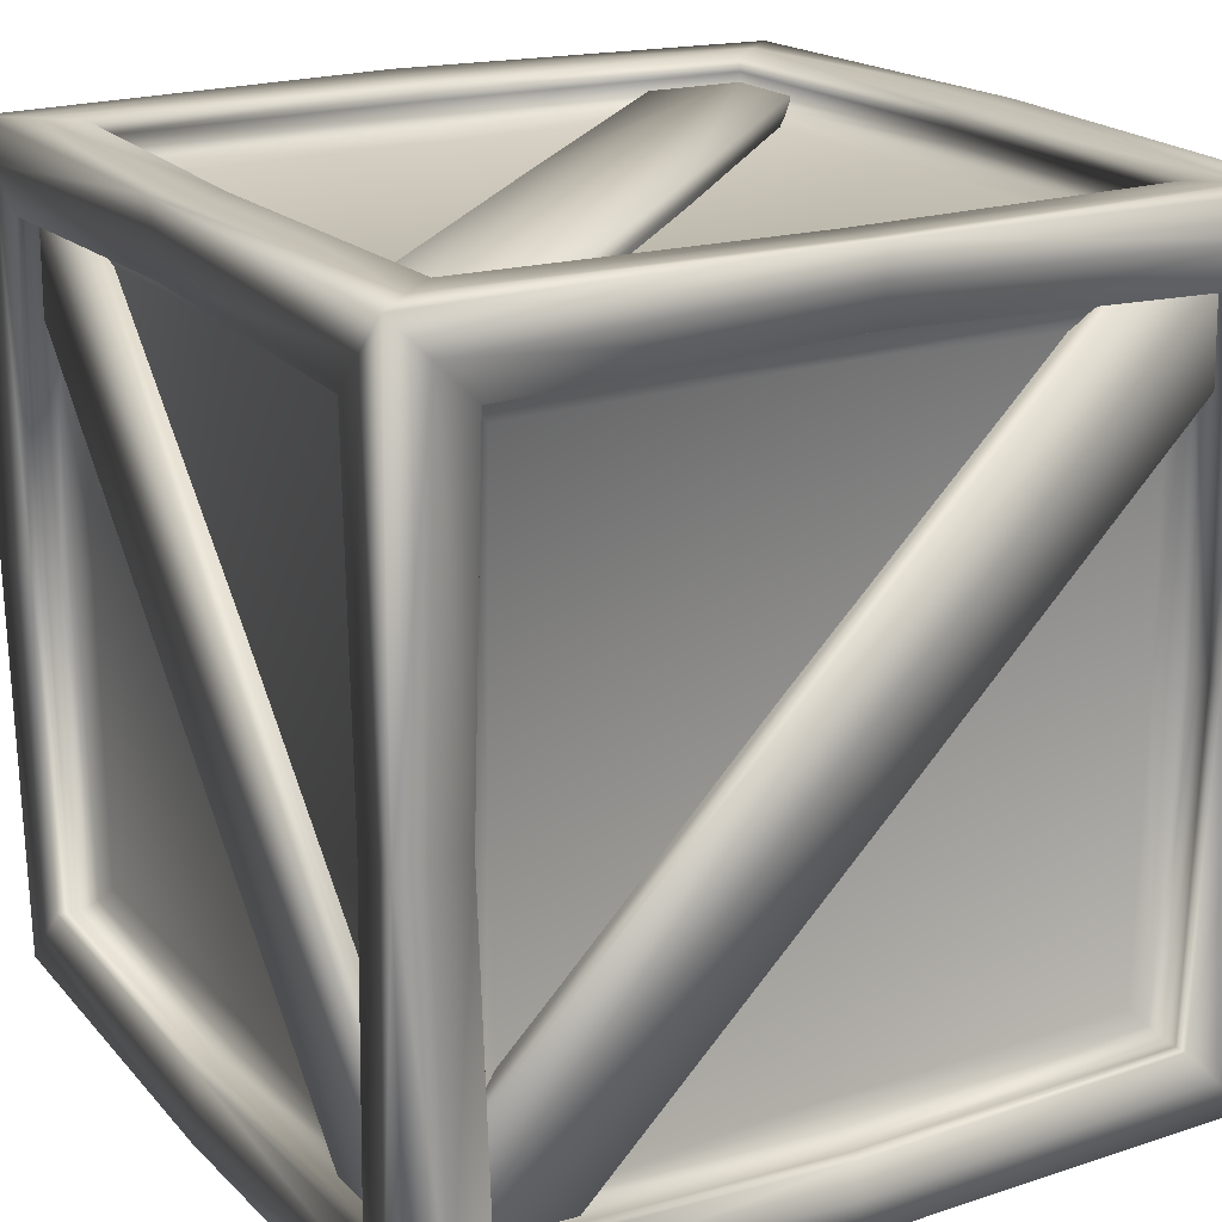
<metadata>
{"format":"obj","ext":"obj","renderer":"f3d","projection":"perspective","resolution":1024,"background":"white","views":[{"elev":19.5,"azim":-119.6,"up":"+Z"}]}
</metadata>
<code>
o Object007
v -0.03064 -0.03027 0.2363
v 0.2049 -0.2657 0.2363
v 0.2049 -0.2657 0.2473
v -0.03204 -0.03167 0.2473
v 0.2049 -0.2657 0.2583
v -0.03104 -0.03077 0.2585
v -0.266 0.2052 0.2583
v -0.266 0.2052 0.2473
v -0.266 0.2052 0.2363
v -0.2012 0.2701 0.2473
v -0.2012 0.2701 0.2583
v 0.03476 0.03513 0.2585
v 0.03576 0.03603 0.2473
v 0.2698 -0.2009 0.2583
v 0.2698 -0.2009 0.2473
v 0.2698 -0.2009 0.2363
v 0.03426 0.03463 0.2363
v -0.2012 0.2701 0.2363
v -0.2371 0.2412 0.2585
v -0.2442 0.2482 0.2473
v -0.2336 0.2376 0.2363
v 0.2409 -0.2368 0.2585
v 0.001861 0.002228 0.259
v 0.2373 -0.2333 0.2363
v 0.2479 -0.2439 0.2473
v -0.02594 -0.2365 -0.02807
v 0.2096 -0.2365 -0.2635
v 0.2096 -0.2475 -0.2635
v -0.02734 -0.2475 -0.02947
v 0.2096 -0.2585 -0.2635
v -0.02644 -0.2587 -0.02847
v -0.2613 -0.2585 0.2074
v -0.2613 -0.2475 0.2074
v -0.2613 -0.2365 0.2074
v -0.1965 -0.2475 0.2723
v -0.1965 -0.2585 0.2723
v 0.03946 -0.2587 0.03733
v 0.04036 -0.2475 0.03833
v 0.2744 -0.2585 -0.1987
v 0.2744 -0.2475 -0.1987
v 0.2744 -0.2365 -0.1987
v 0.03896 -0.2365 0.03683
v -0.1965 -0.2365 0.2723
v -0.2324 -0.2587 0.2434
v -0.2395 -0.2475 0.2504
v -0.2289 -0.2365 0.2398
v 0.2455 -0.2587 -0.2346
v 0.006461 -0.2592 0.004435
v 0.242 -0.2365 -0.2311
v 0.2526 -0.2475 -0.2417
v -0.2382 0.03463 0.03373
v -0.2382 0.2701 -0.2018
v -0.2492 0.2701 -0.2018
v -0.2492 0.03603 0.03513
v -0.2602 0.2701 -0.2018
v -0.2604 0.03513 0.03413
v -0.2602 -0.2009 0.2691
v -0.2492 -0.2009 0.2691
v -0.2382 -0.2009 0.2691
v -0.2492 -0.2657 0.2043
v -0.2602 -0.2657 0.2043
v -0.2604 -0.03077 -0.03167
v -0.2492 -0.03167 -0.03266
v -0.2602 0.2052 -0.2667
v -0.2492 0.2052 -0.2667
v -0.2382 0.2052 -0.2667
v -0.2382 -0.03027 -0.03117
v -0.2382 -0.2657 0.2043
v -0.2604 -0.2368 0.2402
v -0.2492 -0.2439 0.2473
v -0.2382 -0.2333 0.2367
v -0.2604 0.2412 -0.2378
v -0.2609 0.002228 0.001234
v -0.2382 0.2376 -0.2342
v -0.2492 0.2482 -0.2448
v 0.03896 0.2362 -0.02807
v -0.1965 0.2362 -0.2635
v -0.1965 0.2473 -0.2635
v 0.04036 0.2473 -0.02947
v -0.1965 0.2583 -0.2635
v 0.03946 0.2584 -0.02847
v 0.2744 0.2583 0.2074
v 0.2744 0.2473 0.2074
v 0.2744 0.2362 0.2074
v 0.2096 0.2473 0.2723
v 0.2096 0.2583 0.2723
v -0.02644 0.2584 0.03733
v -0.02734 0.2473 0.03833
v -0.2613 0.2583 -0.1987
v -0.2613 0.2473 -0.1987
v -0.2613 0.2362 -0.1987
v -0.02594 0.2362 0.03683
v 0.2096 0.2362 0.2723
v 0.2455 0.2584 0.2434
v 0.2526 0.2473 0.2504
v 0.242 0.2362 0.2398
v -0.2324 0.2584 -0.2346
v 0.006461 0.2589 0.004435
v -0.2289 0.2362 -0.2311
v -0.2395 0.2473 -0.2417
v 0.2354 -0.03027 0.03063
v 0.2354 -0.2657 -0.2049
v 0.2464 -0.2657 -0.2049
v 0.2464 -0.03167 0.03203
v 0.2574 -0.2657 -0.2049
v 0.2576 -0.03077 0.03113
v 0.2574 0.2052 0.266
v 0.2464 0.2052 0.266
v 0.2354 0.2052 0.266
v 0.2464 0.2701 0.2012
v 0.2574 0.2701 0.2012
v 0.2576 0.03513 -0.03476
v 0.2464 0.03603 -0.03567
v 0.2574 -0.2009 -0.2697
v 0.2464 -0.2009 -0.2697
v 0.2354 -0.2009 -0.2697
v 0.2354 0.03463 -0.03427
v 0.2354 0.2701 0.2012
v 0.2576 0.2412 0.2372
v 0.2464 0.2482 0.2442
v 0.2354 0.2376 0.2336
v 0.2576 -0.2368 -0.2408
v 0.2581 0.002228 -0.001766
v 0.2354 -0.2333 -0.2373
v 0.2464 -0.2439 -0.2479
v 0.03426 -0.03027 -0.2353
v -0.2012 -0.2657 -0.2353
v -0.2012 -0.2657 -0.2463
v 0.03576 -0.03167 -0.2463
v -0.2012 -0.2657 -0.2573
v 0.03476 -0.03077 -0.2575
v 0.2698 0.2052 -0.2573
v 0.2698 0.2052 -0.2463
v 0.2698 0.2052 -0.2353
v 0.2049 0.2701 -0.2463
v 0.2049 0.2701 -0.2573
v -0.03104 0.03513 -0.2575
v -0.03204 0.03603 -0.2463
v -0.266 -0.2009 -0.2573
v -0.266 -0.2009 -0.2463
v -0.266 -0.2009 -0.2353
v -0.03064 0.03463 -0.2353
v 0.2049 0.2701 -0.2353
v 0.2409 0.2412 -0.2575
v 0.2479 0.2482 -0.2463
v 0.2373 0.2376 -0.2353
v -0.2371 -0.2368 -0.2575
v 0.001861 0.002228 -0.258
v -0.2336 -0.2333 -0.2353
v -0.2442 -0.2439 -0.2463
v -0.000639 -0.2096 0.2435
v 0.2052 -0.2063 0.2436
v 0.2085 -0.000469 0.2435
v -0.000639 -0.000469 0.2433
v 0.2052 0.2054 0.2436
v -0.000639 0.2086 0.2435
v -0.2065 0.2054 0.2436
v -0.2097 -0.000469 0.2435
v -0.2065 -0.2063 0.2436
v -0.2097 -0.000469 -0.2445
v -0.2065 0.2054 -0.2446
v -0.000639 0.2086 -0.2445
v -0.000639 -0.000469 -0.2442
v 0.2052 0.2054 -0.2446
v 0.2085 -0.000469 -0.2445
v 0.2052 -0.2063 -0.2446
v -0.000639 -0.2096 -0.2445
v -0.2065 -0.2063 -0.2446
v -0.2446 -0.000469 0.2086
v -0.2447 0.2054 0.2054
v -0.2446 0.2086 -0.000465
v -0.2444 -0.000469 -0.000465
v -0.2447 0.2054 -0.2063
v -0.2446 -0.000469 -0.2096
v -0.2447 -0.2063 -0.2063
v -0.2446 -0.2096 -0.000465
v -0.2447 -0.2063 0.2054
v -0.000639 0.2436 0.2086
v 0.2052 0.2436 0.2054
v 0.2085 0.2436 -0.000465
v -0.000639 0.2433 -0.000465
v 0.2052 0.2436 -0.2063
v -0.000639 0.2436 -0.2096
v -0.2065 0.2436 -0.2063
v -0.2097 0.2435 -0.000465
v -0.2065 0.2436 0.2054
v 0.2434 -0.000469 0.2086
v 0.2435 -0.2063 0.2054
v 0.2434 -0.2096 -0.000465
v 0.2431 -0.000469 -0.000465
v 0.2435 -0.2063 -0.2063
v 0.2434 -0.000469 -0.2096
v 0.2435 0.2054 -0.2063
v 0.2434 0.2086 -0.000465
v 0.2435 0.2054 0.2054
v -0.000639 -0.2445 0.2086
v -0.2065 -0.2445 0.2054
v -0.2097 -0.2445 -0.000465
v -0.000639 -0.2442 -0.000465
v -0.2065 -0.2445 -0.2063
v -0.000639 -0.2445 -0.2096
v 0.2052 -0.2445 -0.2063
v 0.2085 -0.2445 -0.000465
v 0.2052 -0.2445 0.2054
v -0.2794 -0.000469 0.2783
v -0.2756 0.2745 0.2745
v -0.2761 0.2495 0.2495
v -0.2761 -0.000469 0.257
v -0.2756 0.2245 0.2245
v -0.2756 -0.000469 0.2317
v -0.2756 -0.2255 0.2245
v -0.2761 -0.2505 0.2495
v -0.2756 -0.2755 0.2745
v -0.2794 0.2783 -0.000465
v -0.2756 0.2745 -0.2755
v -0.2761 0.2495 -0.2505
v -0.2761 0.257 -0.000465
v -0.2756 0.2245 -0.2255
v -0.2756 0.2317 -0.000465
v -0.2794 -0.000469 -0.2792
v -0.2756 -0.2755 -0.2755
v -0.2761 -0.2505 -0.2505
v -0.2761 -0.000469 -0.258
v -0.2756 -0.2255 -0.2255
v -0.2756 -0.000469 -0.2326
v -0.2794 -0.2792 -0.000465
v -0.2761 -0.258 -0.000465
v -0.2756 -0.2326 -0.000465
v -0.000639 -0.2792 0.2783
v -0.2506 -0.276 0.2495
v -0.000639 -0.276 0.257
v -0.2256 -0.2755 0.2245
v -0.000639 -0.2755 0.2317
v 0.2244 -0.2755 0.2245
v 0.2494 -0.276 0.2495
v 0.2744 -0.2755 0.2745
v -0.2506 -0.276 -0.2505
v -0.2581 -0.276 -0.000465
v -0.2256 -0.2755 -0.2255
v -0.2328 -0.2755 -0.000465
v -0.000639 -0.2792 -0.2792
v 0.2744 -0.2755 -0.2755
v 0.2494 -0.276 -0.2505
v -0.000639 -0.276 -0.258
v 0.2244 -0.2755 -0.2255
v -0.000639 -0.2755 -0.2326
v 0.2781 -0.2792 -0.000465
v 0.2569 -0.276 -0.000465
v 0.2315 -0.2755 -0.000465
v -0.2506 0.2495 -0.276
v -0.2581 -0.000469 -0.276
v -0.2256 0.2245 -0.2755
v -0.2328 -0.000469 -0.2755
v -0.2256 -0.2255 -0.2755
v -0.2506 -0.2505 -0.276
v -0.000639 0.2783 -0.2792
v 0.2744 0.2745 -0.2755
v 0.2494 0.2495 -0.276
v -0.000639 0.257 -0.276
v 0.2244 0.2245 -0.2755
v -0.000639 0.2317 -0.2755
v 0.2781 -0.000469 -0.2792
v 0.2494 -0.2505 -0.276
v 0.2569 -0.000469 -0.276
v 0.2244 -0.2255 -0.2755
v 0.2315 -0.000469 -0.2755
v -0.000639 -0.258 -0.276
v -0.000639 -0.2326 -0.2755
v -0.000639 0.2783 0.2783
v 0.2744 0.2745 0.2745
v 0.2494 0.2751 0.2495
v -0.000639 0.2751 0.257
v 0.2244 0.2745 0.2245
v -0.000639 0.2745 0.2317
v -0.2256 0.2745 0.2245
v -0.2506 0.2751 0.2495
v 0.2781 0.2783 -0.000465
v 0.2494 0.2751 -0.2505
v 0.2569 0.2751 -0.000465
v 0.2244 0.2745 -0.2255
v 0.2315 0.2745 -0.000465
v -0.2506 0.2751 -0.2505
v -0.000639 0.2751 -0.258
v -0.2256 0.2745 -0.2255
v -0.000639 0.2745 -0.2326
v -0.2581 0.2751 -0.000465
v -0.2328 0.2745 -0.000465
v 0.2781 -0.000469 0.2783
v 0.2749 -0.2505 0.2495
v 0.2749 -0.000469 0.257
v 0.2744 -0.2255 0.2245
v 0.2744 -0.000469 0.2317
v 0.2744 0.2245 0.2245
v 0.2749 0.2495 0.2495
v 0.2749 -0.2505 -0.2505
v 0.2749 -0.258 -0.000465
v 0.2744 -0.2255 -0.2255
v 0.2744 -0.2326 -0.000465
v 0.2749 0.2495 -0.2505
v 0.2749 -0.000469 -0.258
v 0.2744 0.2245 -0.2255
v 0.2744 -0.000469 -0.2326
v 0.2749 0.257 -0.000465
v 0.2744 0.2317 -0.000465
v 0.2494 -0.2505 0.275
v -0.000639 -0.258 0.275
v 0.2244 -0.2255 0.2745
v -0.000639 -0.2326 0.2745
v -0.2256 -0.2255 0.2745
v -0.2506 -0.2505 0.275
v 0.2494 0.2495 0.275
v 0.2569 -0.000469 0.275
v 0.2244 0.2245 0.2745
v 0.2315 -0.000469 0.2745
v -0.2506 0.2495 0.275
v -0.000639 0.257 0.275
v -0.2256 0.2245 0.2745
v -0.000639 0.2317 0.2745
v -0.2581 -0.000469 0.275
v -0.2328 -0.000469 0.2745
v 0.2243 -0.2253 0.2653
v -0.000639 -0.232 0.2653
v 0.2244 -0.2255 0.2558
v -0.000639 -0.2321 0.2558
v -0.2256 -0.2255 0.2558
v -0.2255 -0.2253 0.2653
v 0.2243 0.2244 0.2653
v 0.2309 -0.000469 0.2653
v 0.2244 0.2245 0.2558
v 0.231 -0.000469 0.2558
v -0.2255 0.2244 0.2653
v -0.000639 0.2311 0.2653
v -0.2256 0.2245 0.2558
v -0.000639 0.2312 0.2558
v -0.2322 -0.000469 0.2653
v -0.2322 -0.000469 0.2558
v -0.2255 0.2244 -0.2662
v -0.2322 -0.000469 -0.2662
v -0.2256 0.2245 -0.2568
v -0.2322 -0.000469 -0.2568
v -0.2256 -0.2255 -0.2568
v -0.2255 -0.2253 -0.2662
v 0.2243 0.2244 -0.2662
v -0.000639 0.2311 -0.2662
v 0.2244 0.2245 -0.2568
v -0.000639 0.2312 -0.2568
v 0.2243 -0.2253 -0.2662
v 0.2309 -0.000469 -0.2662
v 0.2244 -0.2255 -0.2568
v 0.231 -0.000469 -0.2568
v -0.000639 -0.232 -0.2662
v -0.000639 -0.2321 -0.2568
v -0.2664 0.2244 0.2244
v -0.2664 -0.000469 0.2311
v -0.2569 0.2245 0.2245
v -0.2569 -0.000469 0.2311
v -0.2569 -0.2255 0.2245
v -0.2664 -0.2253 0.2244
v -0.2664 0.2244 -0.2254
v -0.2664 0.2311 -0.000465
v -0.2569 0.2245 -0.2255
v -0.2569 0.2312 -0.000465
v -0.2664 -0.2253 -0.2254
v -0.2664 -0.000469 -0.232
v -0.2569 -0.2255 -0.2255
v -0.2569 -0.000469 -0.2321
v -0.2664 -0.232 -0.000465
v -0.2569 -0.2321 -0.000465
v 0.2243 0.2653 0.2244
v -0.000639 0.2653 0.2311
v 0.2244 0.2558 0.2245
v -0.000639 0.2558 0.2311
v -0.2256 0.2558 0.2245
v -0.2255 0.2653 0.2244
v 0.2243 0.2653 -0.2254
v 0.2309 0.2653 -0.000465
v 0.2244 0.2558 -0.2255
v 0.231 0.2558 -0.000465
v -0.2255 0.2653 -0.2254
v -0.000639 0.2653 -0.232
v -0.2256 0.2558 -0.2255
v -0.000639 0.2558 -0.2321
v -0.2322 0.2653 -0.000465
v -0.2322 0.2558 -0.000465
v 0.2651 -0.2253 0.2244
v 0.2651 -0.000469 0.2311
v 0.2557 -0.2255 0.2245
v 0.2557 -0.000469 0.2311
v 0.2557 0.2245 0.2245
v 0.2651 0.2244 0.2244
v 0.2651 -0.2253 -0.2254
v 0.2651 -0.232 -0.000465
v 0.2557 -0.2255 -0.2255
v 0.2557 -0.2321 -0.000465
v 0.2651 0.2244 -0.2254
v 0.2651 -0.000469 -0.232
v 0.2557 0.2245 -0.2255
v 0.2557 -0.000469 -0.2321
v 0.2651 0.2311 -0.000465
v 0.2557 0.2312 -0.000465
v -0.2255 -0.2662 0.2244
v -0.000639 -0.2662 0.2311
v -0.2256 -0.2567 0.2245
v -0.000639 -0.2567 0.2311
v 0.2244 -0.2567 0.2245
v 0.2243 -0.2662 0.2244
v -0.2255 -0.2662 -0.2254
v -0.2322 -0.2662 -0.000465
v -0.2256 -0.2567 -0.2255
v -0.2322 -0.2567 -0.000465
v 0.2243 -0.2662 -0.2254
v -0.000639 -0.2662 -0.232
v 0.2244 -0.2567 -0.2255
v -0.000639 -0.2567 -0.2321
v 0.2309 -0.2662 -0.000465
v 0.231 -0.2567 -0.000465
v 0.2163 0.2496 0.2165
v -0.000639 0.2496 0.2245
v -0.2176 0.2496 0.2165
v 0.2163 0.2496 -0.2174
v 0.2244 0.2496 -0.000465
v -0.2176 0.2496 -0.2174
v -0.000639 0.2496 -0.2255
v -0.2256 0.2496 -0.000465
v -0.2507 0.2165 0.2165
v -0.2507 -0.000469 0.2245
v -0.2507 -0.2174 0.2165
v -0.2507 0.2165 -0.2174
v -0.2507 0.2245 -0.000465
v -0.2507 -0.2174 -0.2174
v -0.2507 -0.000469 -0.2255
v -0.2507 -0.2254 -0.000465
v -0.2176 0.2165 -0.2505
v -0.2256 -0.000469 -0.2505
v -0.2176 -0.2174 -0.2505
v 0.2163 0.2165 -0.2505
v -0.000639 0.2245 -0.2505
v 0.2163 -0.2174 -0.2505
v 0.2244 -0.000469 -0.2505
v -0.000639 -0.2254 -0.2505
v 0.2494 -0.2174 0.2165
v 0.2494 -0.000469 0.2245
v 0.2494 0.2165 0.2165
v 0.2494 -0.2174 -0.2174
v 0.2494 -0.2254 -0.000465
v 0.2494 0.2165 -0.2174
v 0.2494 -0.000469 -0.2255
v 0.2494 0.2245 -0.000465
v -0.2176 -0.2505 0.2165
v -0.000639 -0.2505 0.2245
v 0.2163 -0.2505 0.2165
v -0.2176 -0.2505 -0.2174
v -0.2256 -0.2505 -0.000465
v 0.2163 -0.2505 -0.2174
v -0.000639 -0.2505 -0.2255
v 0.2244 -0.2505 -0.000465
v 0.2163 -0.2174 0.2496
v -0.000639 -0.2254 0.2496
v -0.2176 -0.2174 0.2496
v 0.2163 0.2165 0.2496
v 0.2244 -0.000469 0.2496
v -0.2176 0.2165 0.2496
v -0.000639 0.2245 0.2496
v -0.2256 -0.000469 0.2496
f 205 206 207 208
f 207 209 210 208
f 210 211 212 208
f 212 213 205 208
f 214 215 216 217
f 216 218 219 217
f 219 209 207 217
f 207 206 214 217
f 220 221 222 223
f 222 224 225 223
f 225 218 216 223
f 216 215 220 223
f 226 213 212 227
f 212 211 228 227
f 228 224 222 227
f 222 221 226 227
f 229 213 230 231
f 230 232 233 231
f 233 234 235 231
f 235 236 229 231
f 226 221 237 238
f 237 239 240 238
f 240 232 230 238
f 230 213 226 238
f 241 242 243 244
f 243 245 246 244
f 246 239 237 244
f 237 221 241 244
f 247 236 235 248
f 235 234 249 248
f 249 245 243 248
f 243 242 247 248
f 220 215 250 251
f 250 252 253 251
f 253 254 255 251
f 255 221 220 251
f 256 257 258 259
f 258 260 261 259
f 261 252 250 259
f 250 215 256 259
f 262 242 263 264
f 263 265 266 264
f 266 260 258 264
f 258 257 262 264
f 241 221 255 267
f 255 254 268 267
f 268 265 263 267
f 263 242 241 267
f 269 270 271 272
f 271 273 274 272
f 274 275 276 272
f 276 206 269 272
f 277 257 278 279
f 278 280 281 279
f 281 273 271 279
f 271 270 277 279
f 256 215 282 283
f 282 284 285 283
f 285 280 278 283
f 278 257 256 283
f 214 206 276 286
f 276 275 287 286
f 287 284 282 286
f 282 215 214 286
f 288 236 289 290
f 289 291 292 290
f 292 293 294 290
f 294 270 288 290
f 247 242 295 296
f 295 297 298 296
f 298 291 289 296
f 289 236 247 296
f 262 257 299 300
f 299 301 302 300
f 302 297 295 300
f 295 242 262 300
f 277 270 294 303
f 294 293 304 303
f 304 301 299 303
f 299 257 277 303
f 229 236 305 306
f 305 307 308 306
f 308 309 310 306
f 310 213 229 306
f 288 270 311 312
f 311 313 314 312
f 314 307 305 312
f 305 236 288 312
f 269 206 315 316
f 315 317 318 316
f 318 313 311 316
f 311 270 269 316
f 205 213 310 319
f 310 309 320 319
f 320 317 315 319
f 315 206 205 319
f 308 307 321 322
f 321 323 324 322
f 324 325 326 322
f 326 309 308 322
f 314 313 327 328
f 327 329 330 328
f 330 323 321 328
f 321 307 314 328
f 318 317 331 332
f 331 333 334 332
f 334 329 327 332
f 327 313 318 332
f 320 309 326 335
f 326 325 336 335
f 336 333 331 335
f 331 317 320 335
f 253 252 337 338
f 337 339 340 338
f 340 341 342 338
f 342 254 253 338
f 261 260 343 344
f 343 345 346 344
f 346 339 337 344
f 337 252 261 344
f 266 265 347 348
f 347 349 350 348
f 350 345 343 348
f 343 260 266 348
f 268 254 342 351
f 342 341 352 351
f 352 349 347 351
f 347 265 268 351
f 210 209 353 354
f 353 355 356 354
f 356 357 358 354
f 358 211 210 354
f 219 218 359 360
f 359 361 362 360
f 362 355 353 360
f 353 209 219 360
f 225 224 363 364
f 363 365 366 364
f 366 361 359 364
f 359 218 225 364
f 228 211 358 367
f 358 357 368 367
f 368 365 363 367
f 363 224 228 367
f 274 273 369 370
f 369 371 372 370
f 372 373 374 370
f 374 275 274 370
f 281 280 375 376
f 375 377 378 376
f 378 371 369 376
f 369 273 281 376
f 285 284 379 380
f 379 381 382 380
f 382 377 375 380
f 375 280 285 380
f 287 275 374 383
f 374 373 384 383
f 384 381 379 383
f 379 284 287 383
f 292 291 385 386
f 385 387 388 386
f 388 389 390 386
f 390 293 292 386
f 298 297 391 392
f 391 393 394 392
f 394 387 385 392
f 385 291 298 392
f 302 301 395 396
f 395 397 398 396
f 398 393 391 396
f 391 297 302 396
f 304 293 390 399
f 390 389 400 399
f 400 397 395 399
f 395 301 304 399
f 233 232 401 402
f 401 403 404 402
f 404 405 406 402
f 406 234 233 402
f 240 239 407 408
f 407 409 410 408
f 410 403 401 408
f 401 232 240 408
f 246 245 411 412
f 411 413 414 412
f 414 409 407 412
f 407 239 246 412
f 249 234 406 415
f 406 405 416 415
f 416 413 411 415
f 411 245 249 415
f 372 371 417 418
f 417 179 178 418
f 178 186 419 418
f 419 373 372 418
f 378 377 420 421
f 420 182 180 421
f 180 179 417 421
f 417 371 378 421
f 382 381 422 423
f 422 184 183 423
f 183 182 420 423
f 420 377 382 423
f 384 373 419 424
f 419 186 185 424
f 185 184 422 424
f 422 381 384 424
f 356 355 425 426
f 425 170 169 426
f 169 177 427 426
f 427 357 356 426
f 362 361 428 429
f 428 173 171 429
f 171 170 425 429
f 425 355 362 429
f 366 365 430 431
f 430 175 174 431
f 174 173 428 431
f 428 361 366 431
f 368 357 427 432
f 427 177 176 432
f 176 175 430 432
f 430 365 368 432
f 340 339 433 434
f 433 161 160 434
f 160 168 435 434
f 435 341 340 434
f 346 345 436 437
f 436 164 162 437
f 162 161 433 437
f 433 339 346 437
f 350 349 438 439
f 438 166 165 439
f 165 164 436 439
f 436 345 350 439
f 352 341 435 440
f 435 168 167 440
f 167 166 438 440
f 438 349 352 440
f 388 387 441 442
f 441 188 187 442
f 187 195 443 442
f 443 389 388 442
f 394 393 444 445
f 444 191 189 445
f 189 188 441 445
f 441 387 394 445
f 398 397 446 447
f 446 193 192 447
f 192 191 444 447
f 444 393 398 447
f 400 389 443 448
f 443 195 194 448
f 194 193 446 448
f 446 397 400 448
f 404 403 449 450
f 449 197 196 450
f 196 204 451 450
f 451 405 404 450
f 410 409 452 453
f 452 200 198 453
f 198 197 449 453
f 449 403 410 453
f 414 413 454 455
f 454 202 201 455
f 201 200 452 455
f 452 409 414 455
f 416 405 451 456
f 451 204 203 456
f 203 202 454 456
f 454 413 416 456
f 324 323 457 458
f 457 152 151 458
f 151 159 459 458
f 459 325 324 458
f 330 329 460 461
f 460 155 153 461
f 153 152 457 461
f 457 323 330 461
f 334 333 462 463
f 462 157 156 463
f 156 155 460 463
f 460 329 334 463
f 336 325 459 464
f 459 159 158 464
f 158 157 462 464
f 462 333 336 464
f 1 2 3 4
f 3 5 6 4
f 6 7 8 4
f 8 9 1 4
f 10 11 12 13
f 12 14 15 13
f 15 16 17 13
f 17 18 10 13
f 8 7 19 20
f 19 11 10 20
f 10 18 21 20
f 21 9 8 20
f 6 5 22 23
f 22 14 12 23
f 12 11 19 23
f 19 7 6 23
f 3 2 24 25
f 24 16 15 25
f 15 14 22 25
f 22 5 3 25
f 26 27 28 29
f 28 30 31 29
f 31 32 33 29
f 33 34 26 29
f 35 36 37 38
f 37 39 40 38
f 40 41 42 38
f 42 43 35 38
f 33 32 44 45
f 44 36 35 45
f 35 43 46 45
f 46 34 33 45
f 31 30 47 48
f 47 39 37 48
f 37 36 44 48
f 44 32 31 48
f 28 27 49 50
f 49 41 40 50
f 40 39 47 50
f 47 30 28 50
f 51 52 53 54
f 53 55 56 54
f 56 57 58 54
f 58 59 51 54
f 60 61 62 63
f 62 64 65 63
f 65 66 67 63
f 67 68 60 63
f 58 57 69 70
f 69 61 60 70
f 60 68 71 70
f 71 59 58 70
f 56 55 72 73
f 72 64 62 73
f 62 61 69 73
f 69 57 56 73
f 53 52 74 75
f 74 66 65 75
f 65 64 72 75
f 72 55 53 75
f 76 77 78 79
f 78 80 81 79
f 81 82 83 79
f 83 84 76 79
f 85 86 87 88
f 87 89 90 88
f 90 91 92 88
f 92 93 85 88
f 83 82 94 95
f 94 86 85 95
f 85 93 96 95
f 96 84 83 95
f 81 80 97 98
f 97 89 87 98
f 87 86 94 98
f 94 82 81 98
f 78 77 99 100
f 99 91 90 100
f 90 89 97 100
f 97 80 78 100
f 101 102 103 104
f 103 105 106 104
f 106 107 108 104
f 108 109 101 104
f 110 111 112 113
f 112 114 115 113
f 115 116 117 113
f 117 118 110 113
f 108 107 119 120
f 119 111 110 120
f 110 118 121 120
f 121 109 108 120
f 106 105 122 123
f 122 114 112 123
f 112 111 119 123
f 119 107 106 123
f 103 102 124 125
f 124 116 115 125
f 115 114 122 125
f 122 105 103 125
f 126 127 128 129
f 128 130 131 129
f 131 132 133 129
f 133 134 126 129
f 135 136 137 138
f 137 139 140 138
f 140 141 142 138
f 142 143 135 138
f 133 132 144 145
f 144 136 135 145
f 135 143 146 145
f 146 134 133 145
f 131 130 147 148
f 147 139 137 148
f 137 136 144 148
f 144 132 131 148
f 128 127 149 150
f 149 141 140 150
f 140 139 147 150
f 147 130 128 150
f 151 152 153 154
f 153 155 156 154
f 156 157 158 154
f 158 159 151 154
f 160 161 162 163
f 162 164 165 163
f 165 166 167 163
f 167 168 160 163
f 169 170 171 172
f 171 173 174 172
f 174 175 176 172
f 176 177 169 172
f 178 179 180 181
f 180 182 183 181
f 183 184 185 181
f 185 186 178 181
f 187 188 189 190
f 189 191 192 190
f 192 193 194 190
f 194 195 187 190
f 196 197 198 199
f 198 200 201 199
f 201 202 203 199
f 203 204 196 199

</code>
